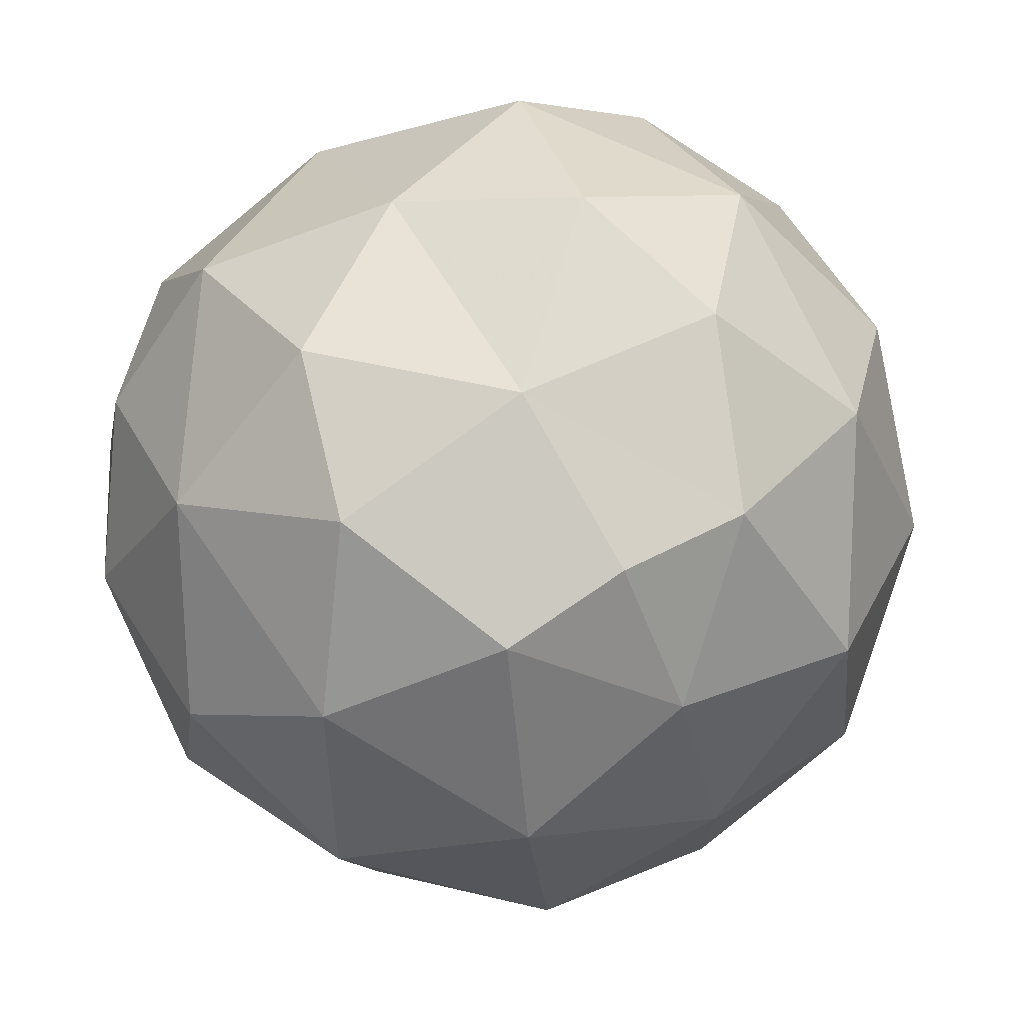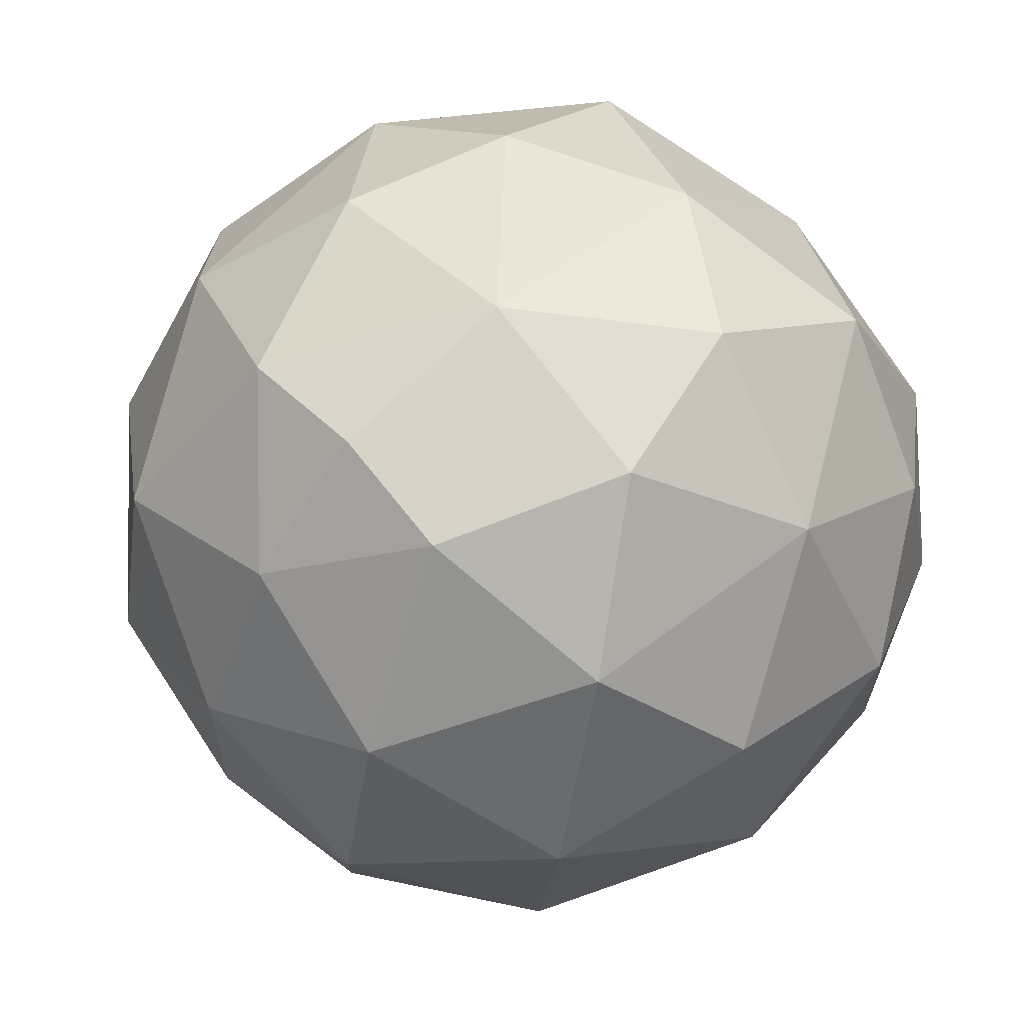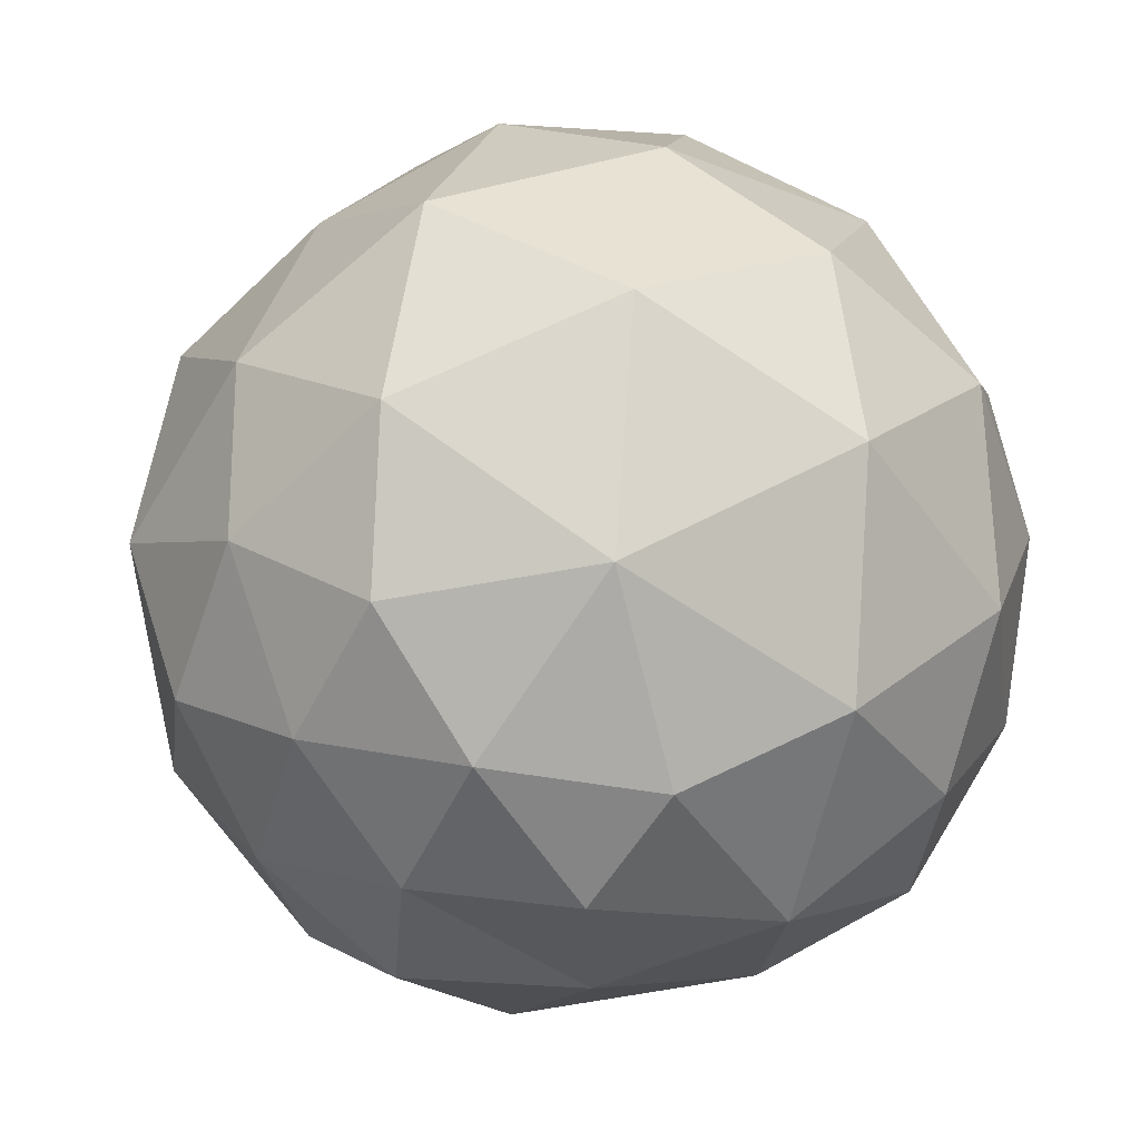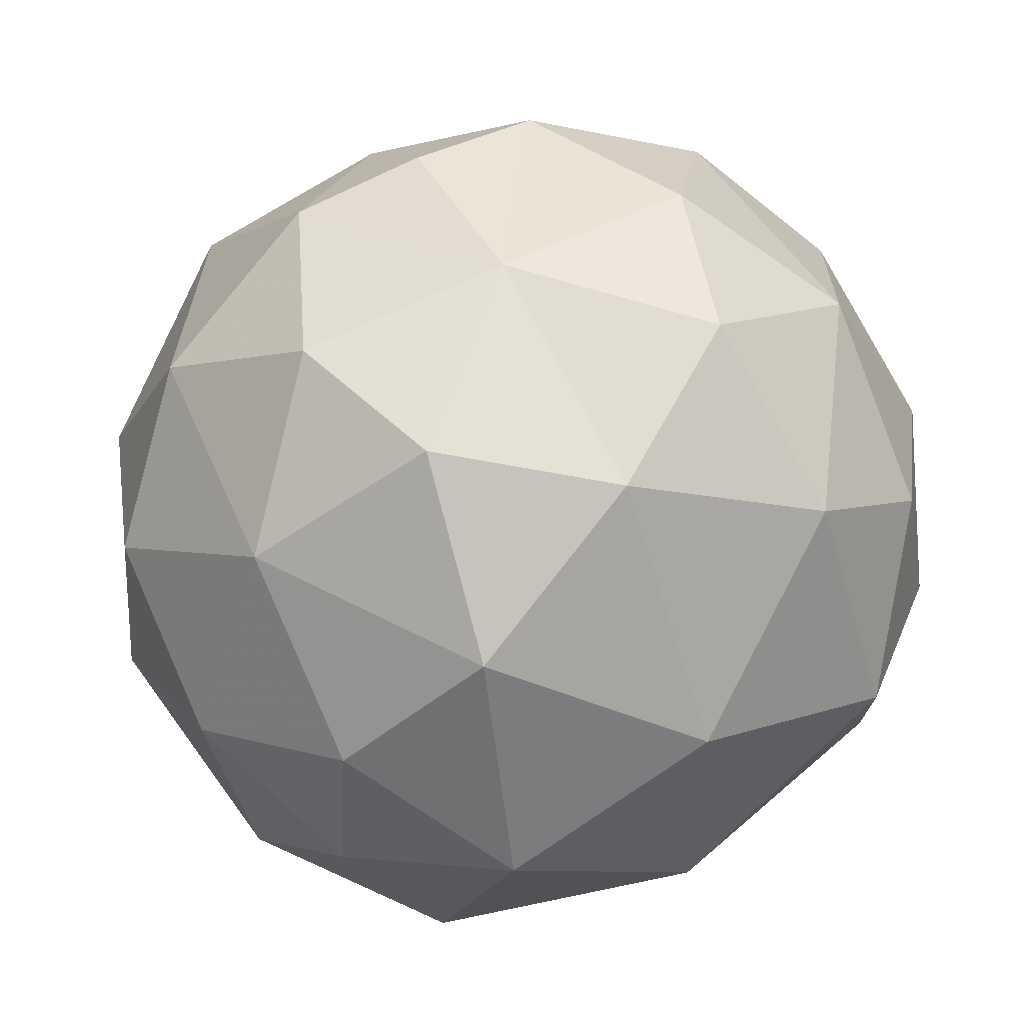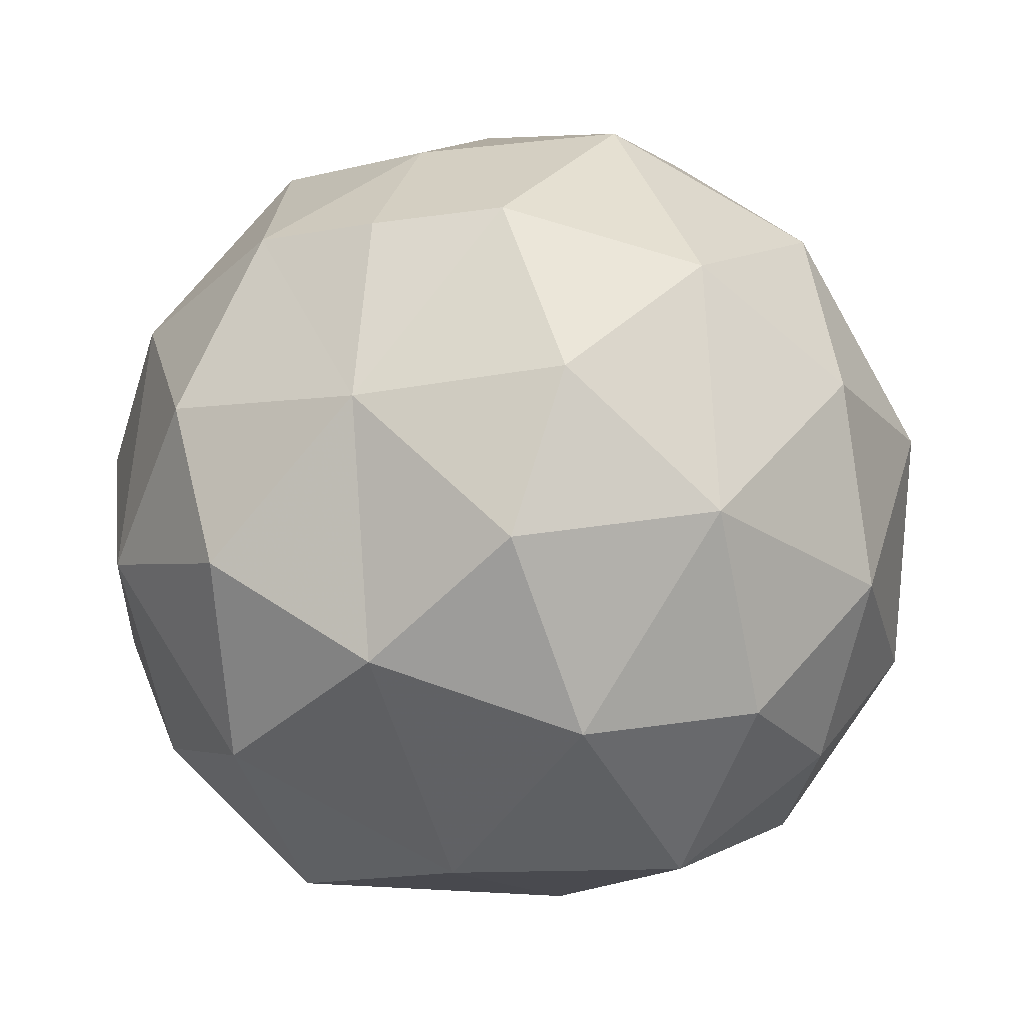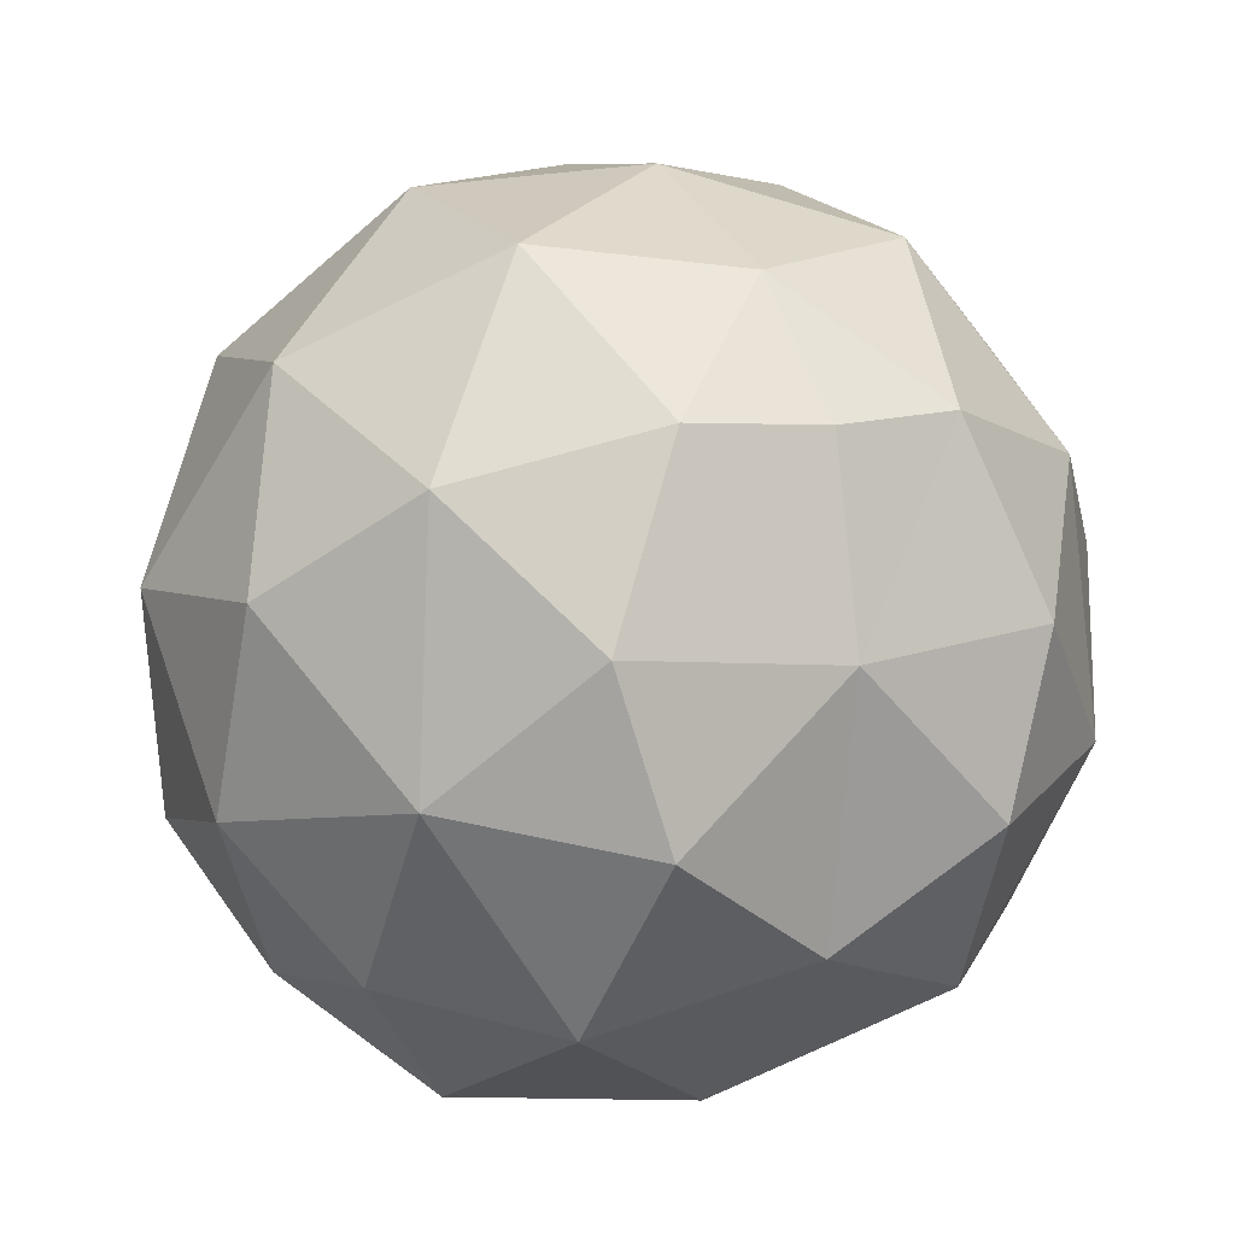
<metadata>
{"format":"obj","ext":"obj","renderer":"f3d","projection":"perspective","resolution":1024,"background":"white","views":[{"elev":72.4,"azim":149.5,"up":"+Z"},{"elev":60.8,"azim":-131.3,"up":"+Z"},{"elev":-26.0,"azim":-132.5,"up":"+Z"},{"elev":58.0,"azim":-27.4,"up":"+Z"},{"elev":-13.7,"azim":21.2,"up":"+Y"},{"elev":8.7,"azim":-27.1,"up":"+Y"}]}
</metadata>
<code>
v 0 -0.5306 -0.8185
v 0 0.4814 -0.8611
v 0.983 0.1384 -0.1166
v 0 0.06939 0.944
v 0 -0.03288 -0.9556
v 0 0.9478 -0.2446
v 0.5672 0.2761 -0.7716
v 0 0.4925 0.8511
v 0 -0.8907 -0.3403
v 0.7711 -0.6241 0.01078
v 0.352 -0.2647 0.9077
v 0 0.7654 -0.6193
v 0.8025 0.008134 -0.5922
v 0.7943 0.5854 0.1298
v 0.2933 0.2539 -0.9254
v 0.4207 0.9052 -0.08147
v 0.3184 0.8335 -0.4536
v 0.341 0.5906 -0.7323
v 0.7081 0.5613 -0.4192
v 0 0.9524 0.1631
v 0 0.7595 0.5814
v 0.2937 0.5053 0.8089
v 0.9295 0.1636 0.3311
v 0.4192 0.8095 0.4126
v 0.6863 0.3873 0.6048
v 0.4252 -0.1852 -0.8829
v 0.8855 -0.3602 -0.287
v 0.5805 -0.7355 -0.3429
v 0.6609 -0.4197 -0.6136
v 0.3585 -0.643 -0.6903
v 0 -0.4954 0.8404
v 0 -0.8982 0.3648
v 0.9449 -0.2711 0.1855
v 0.7315 -0.1843 0.6507
v 0.4643 0.1047 0.8792
v 0.4686 -0.8857 0.1429
v 0.4161 -0.6474 0.649
v 0.7241 -0.576 0.3678
f 3 19 14
f 13 19 3
f 3 27 13
f 2 15 5
f 5 15 26
f 15 7 26
f 7 15 18
f 2 18 15
f 2 12 18
f 6 17 12
f 12 17 18
f 16 19 17
f 6 16 17
f 17 19 18
f 14 19 16
f 13 7 19
f 18 19 7
f 4 11 35
f 8 22 21
f 4 22 8
f 35 25 22
f 4 35 22
f 3 14 23
f 6 20 16
f 20 24 16
f 20 21 24
f 21 22 24
f 14 25 23
f 34 25 35
f 23 25 34
f 22 25 24
f 16 24 14
f 25 14 24
f 7 13 26
f 1 26 30
f 5 26 1
f 3 33 27
f 9 36 32
f 1 30 9
f 9 30 28
f 9 28 36
f 28 10 36
f 29 13 27
f 26 13 29
f 10 28 27
f 28 30 29
f 26 29 30
f 29 27 28
f 3 23 33
f 10 27 33
f 10 33 38
f 33 23 34
f 38 33 34
f 37 34 11
f 4 31 11
f 31 37 11
f 11 34 35
f 31 32 37
f 32 36 37
f 36 38 37
f 10 38 36
f 37 38 34
v -0.983 0.1384 -0.1166
v -0.5672 0.2761 -0.7716
v -0.7711 -0.6241 0.01078
v -0.352 -0.2647 0.9077
v -0.8025 0.008134 -0.5922
v -0.7943 0.5854 0.1298
v -0.2933 0.2539 -0.9254
v -0.4207 0.9052 -0.08147
v -0.3184 0.8335 -0.4536
v -0.341 0.5906 -0.7323
v -0.7081 0.5613 -0.4192
v -0.2937 0.5053 0.8089
v -0.9295 0.1636 0.3311
v -0.4192 0.8095 0.4126
v -0.6863 0.3873 0.6048
v -0.4252 -0.1852 -0.8829
v -0.8855 -0.3602 -0.287
v -0.5805 -0.7355 -0.3429
v -0.6609 -0.4197 -0.6136
v -0.3585 -0.643 -0.6903
v -0.9449 -0.2711 0.1855
v -0.7315 -0.1843 0.6507
v -0.4643 0.1047 0.8792
v -0.4686 -0.8857 0.1429
v -0.4161 -0.6474 0.649
v -0.7241 -0.576 0.3678
f 44 49 39
f 39 49 43
f 43 55 39
f 5 45 2
f 54 45 5
f 54 40 45
f 48 45 40
f 45 48 2
f 48 12 2
f 12 47 6
f 48 47 12
f 47 49 46
f 47 46 6
f 48 49 47
f 46 49 44
f 49 40 43
f 40 49 48
f 61 42 4
f 21 50 8
f 8 50 4
f 50 53 61
f 50 61 4
f 51 44 39
f 46 20 6
f 46 52 20
f 52 21 20
f 52 50 21
f 51 53 44
f 61 53 60
f 60 53 51
f 52 53 50
f 44 52 46
f 52 44 53
f 54 43 40
f 58 54 1
f 1 54 5
f 55 59 39
f 32 62 9
f 9 58 1
f 56 58 9
f 62 56 9
f 62 41 56
f 55 43 57
f 57 43 54
f 55 56 41
f 57 58 56
f 58 57 54
f 56 55 57
f 59 51 39
f 59 55 41
f 64 59 41
f 60 51 59
f 60 59 64
f 42 60 63
f 42 31 4
f 42 63 31
f 61 60 42
f 63 32 31
f 63 62 32
f 63 64 62
f 62 64 41
f 60 64 63

</code>
